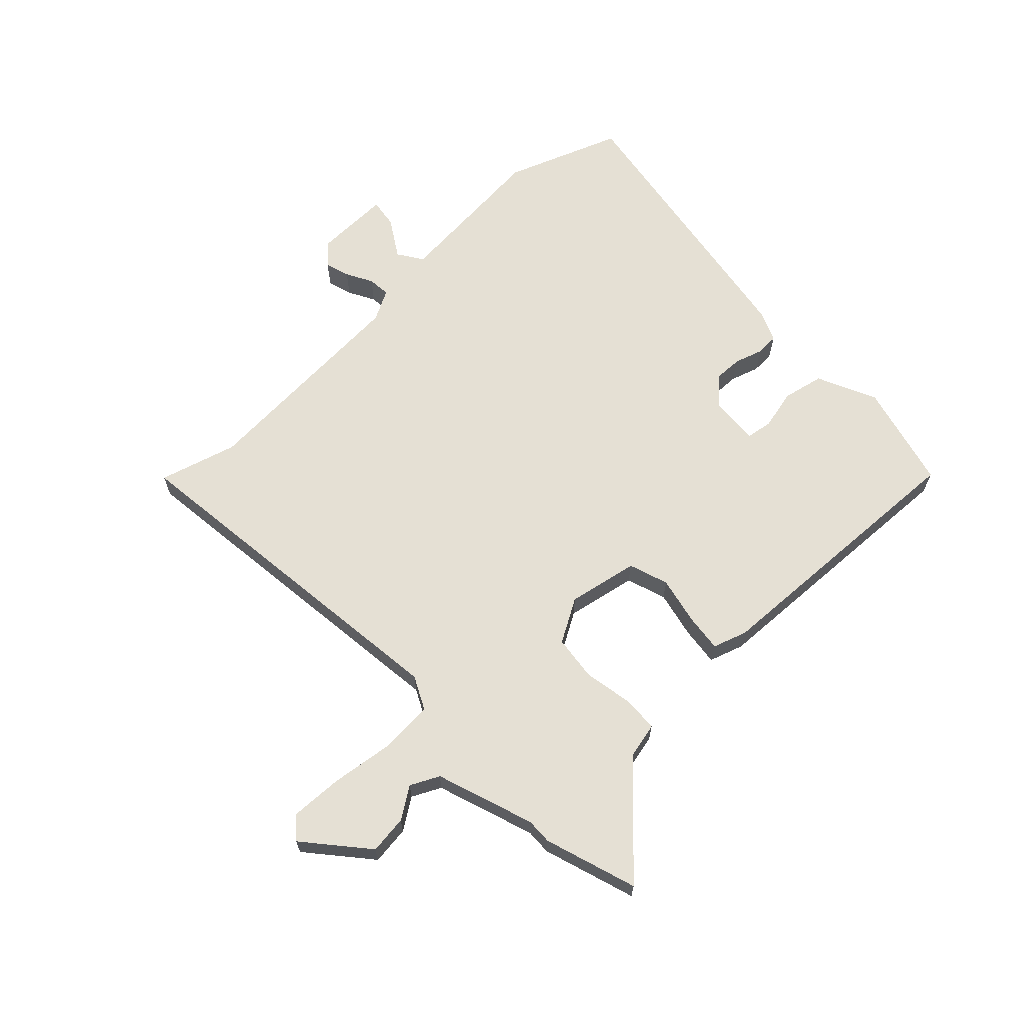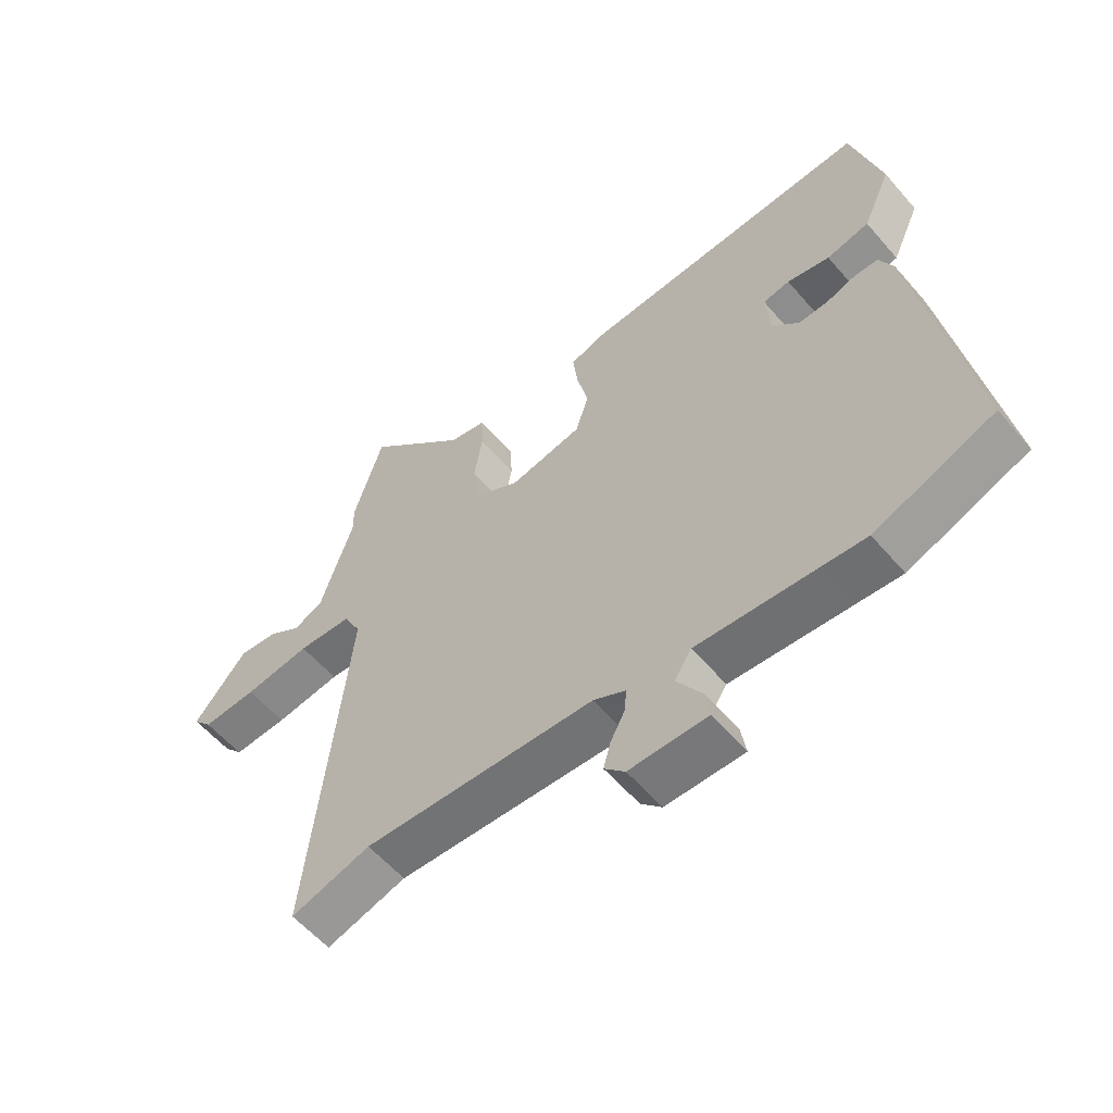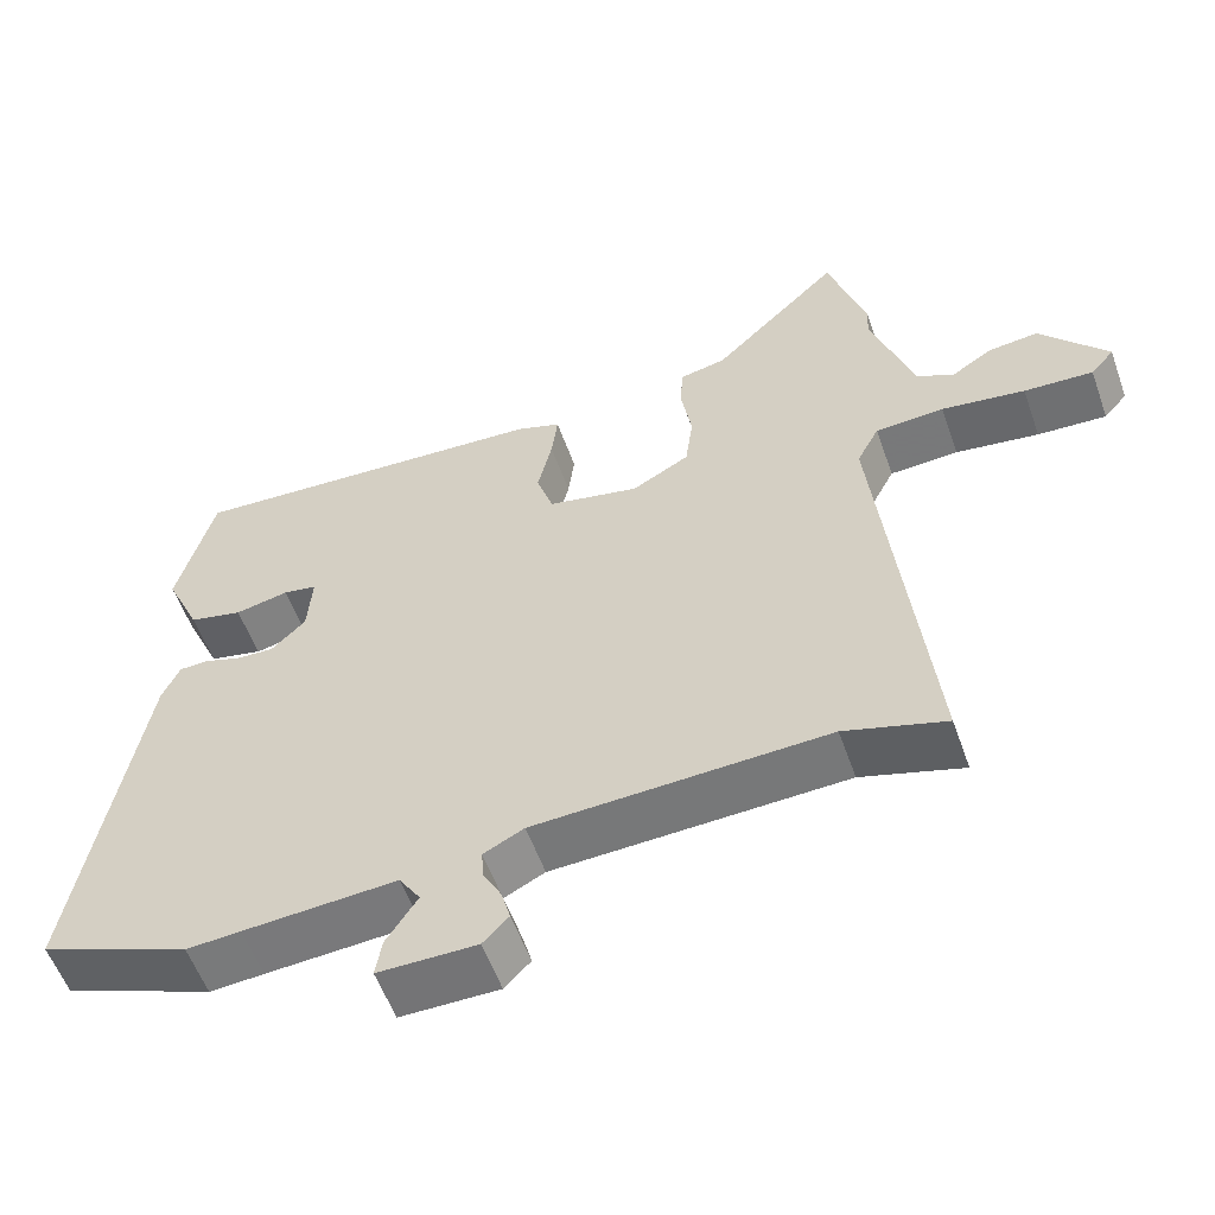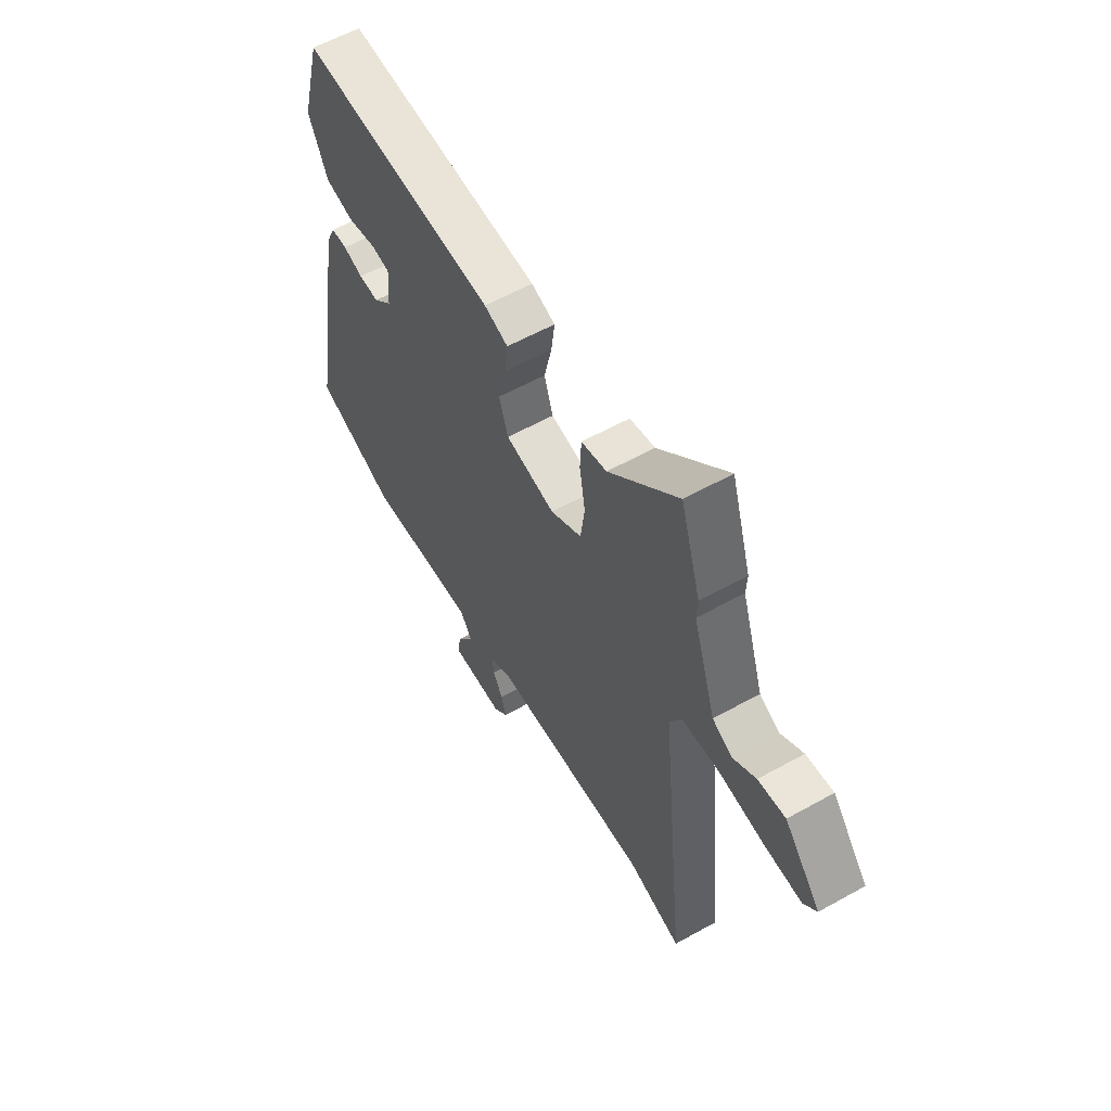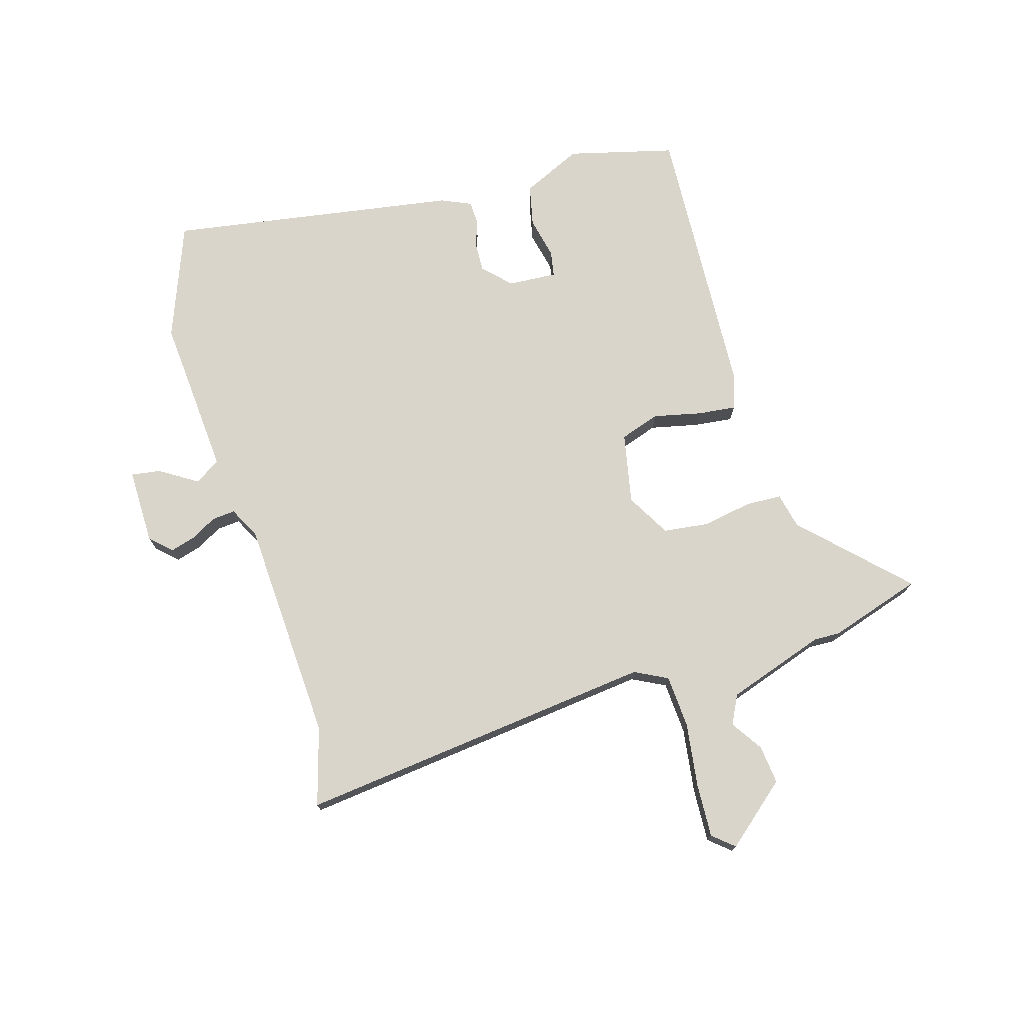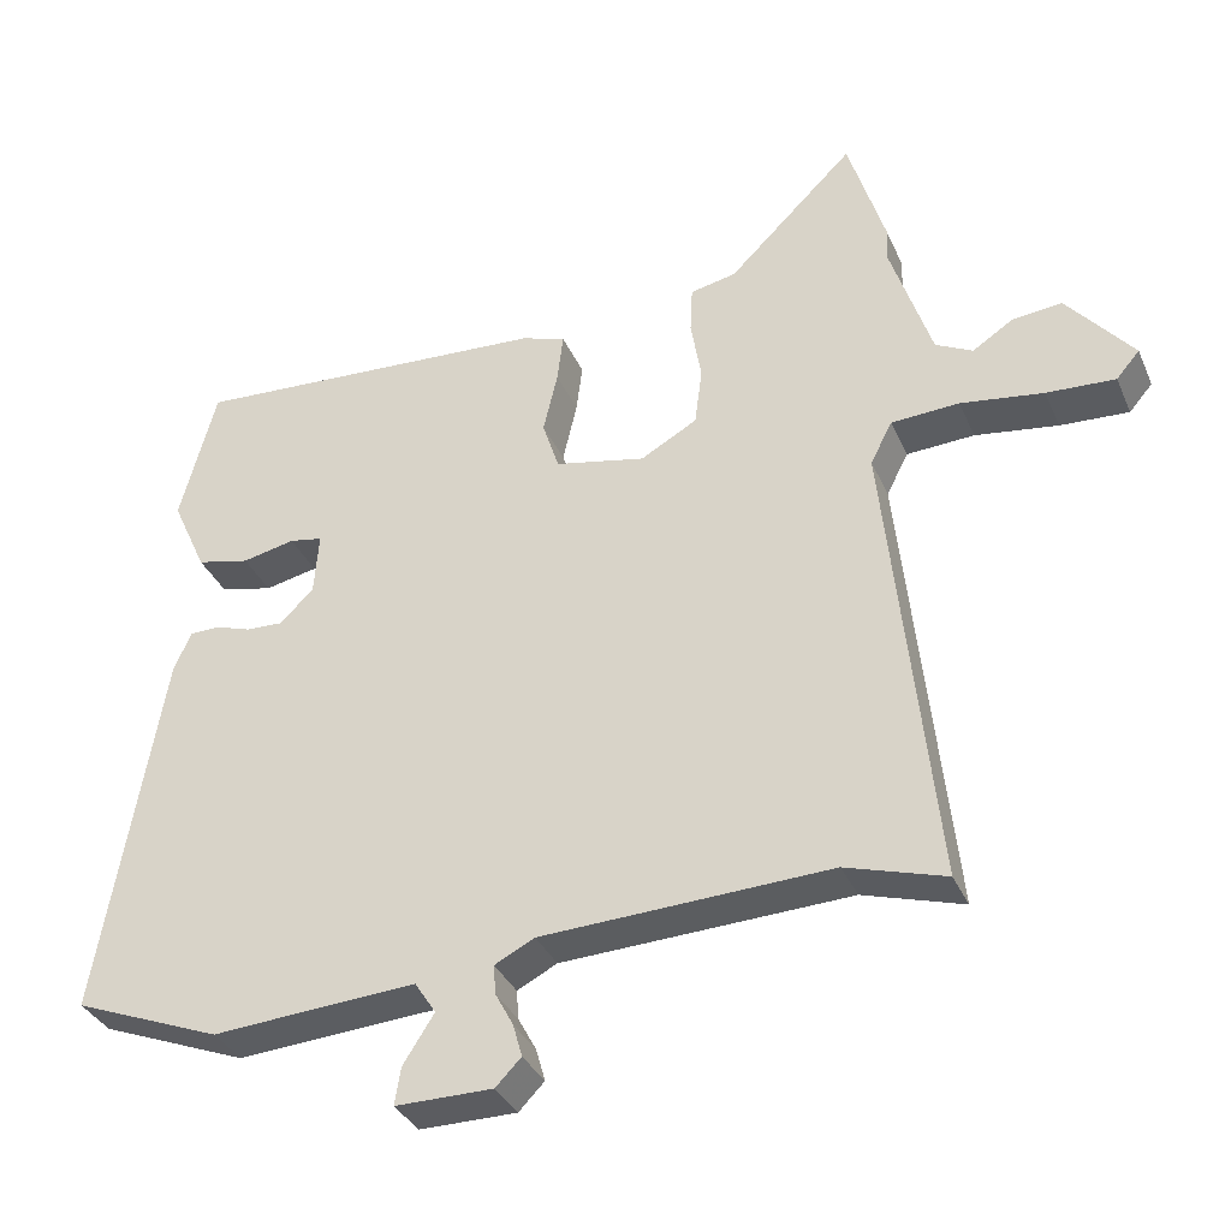
<metadata>
{"format":"obj","ext":"obj","renderer":"f3d","projection":"perspective","resolution":1024,"background":"white","views":[{"elev":65.5,"azim":-44.4,"up":"+Y"},{"elev":-57.5,"azim":40.2,"up":"+Z"},{"elev":-56.3,"azim":-160.5,"up":"+Z"},{"elev":58.7,"azim":-119.9,"up":"+Z"},{"elev":74.5,"azim":-107.0,"up":"+Y"},{"elev":-34.8,"azim":-158.5,"up":"+Z"}]}
</metadata>
<code>
v -0.396 0.07 -0.468
v -0.528 0.07 -0.508
v -0.464 0.07 0.105
v -0.493 0.07 0.161
v -0.583 0.07 0.166
v -0.693 0.07 0.15
v -0.784 0.07 0.145
v -0.815 0.07 0.181
v -0.727 0.07 0.287
v -0.661 0.07 0.28
v -0.607 0.07 0.245
v -0.558 0.07 0.27
v -0.503 0.07 0.439
v -0.505 0.07 0.483
v -0.456 0.07 0.642
v -0.289 0.07 0.478
v -0.228 0.07 0.465
v -0.225 0.07 0.403
v -0.239 0.07 0.319
v -0.229 0.07 0.242
v -0.154 0.07 0.2
v -0.034 0.07 0.225
v -0.012 0.07 0.293
v -0.031 0.07 0.375
v -0.039 0.07 0.44
v 0.019 0.07 0.46
v 0.498 0.07 0.488
v 0.546 0.07 0.307
v 0.5 0.07 0.205
v 0.43 0.07 0.189
v 0.36 0.07 0.204
v 0.316 0.07 0.196
v 0.322 0.07 0.113
v 0.367 0.07 0.069
v 0.416 0.07 0.071
v 0.464 0.07 0.087
v 0.503 0.07 0.086
v 0.526 0.07 0.035
v 0.61 0.07 -0.457
v 0.414 0.07 -0.534
v 0.343 0.07 -0.529
v 0.143 0.07 -0.516
v 0.115 0.07 -0.559
v 0.156 0.07 -0.623
v 0.164 0.07 -0.673
v 0.035 0.07 -0.673
v 0.001 0.07 -0.638
v 0.013 0.07 -0.595
v 0.037 0.07 -0.55
v 0.04 0.07 -0.511
v -0.013 0.07 -0.484
v -0.396 0 -0.468
v -0.528 0 -0.508
v -0.464 0 0.105
v -0.493 0 0.161
v -0.583 0 0.166
v -0.693 0 0.15
v -0.784 0 0.145
v -0.815 0 0.181
v -0.727 0 0.287
v -0.661 0 0.28
v -0.607 0 0.245
v -0.558 0 0.27
v -0.503 0 0.439
v -0.505 0 0.483
v -0.456 0 0.642
v -0.289 0 0.478
v -0.228 0 0.465
v -0.225 0 0.403
v -0.239 0 0.319
v -0.229 0 0.242
v -0.154 0 0.2
v -0.034 0 0.225
v -0.012 0 0.293
v -0.031 0 0.375
v -0.039 0 0.44
v 0.019 0 0.46
v 0.498 0 0.488
v 0.546 0 0.307
v 0.5 0 0.205
v 0.43 0 0.189
v 0.36 0 0.204
v 0.316 0 0.196
v 0.322 0 0.113
v 0.367 0 0.069
v 0.416 0 0.071
v 0.464 0 0.087
v 0.503 0 0.086
v 0.526 0 0.035
v 0.61 0 -0.457
v 0.414 0 -0.534
v 0.343 0 -0.529
v 0.143 0 -0.516
v 0.115 0 -0.559
v 0.156 0 -0.623
v 0.164 0 -0.673
v 0.035 0 -0.673
v 0.001 0 -0.638
v 0.013 0 -0.595
v 0.037 0 -0.55
v 0.04 0 -0.511
v -0.013 0 -0.484
f 46 47 48 49
f 46 49 50
f 43 44 45 46
f 42 43 46 50
f 38 39 40 41
f 38 41 42
f 35 36 37 38
f 34 35 38 42
f 33 34 42 50
f 28 29 30 31
f 28 31 32
f 27 28 32
f 26 27 32
f 23 24 25 26
f 23 26 32 33
f 16 17 18 19
f 16 19 20
f 13 14 15 16
f 12 13 16 20
f 11 12 20 21
f 9 10 11
f 8 9 11
f 5 6 7 8
f 4 5 8 11
f 1 2 3
f 51 1 3
f 51 3 4
f 50 51 4
f 22 23 33 50
f 21 22 50
f 21 50 4
f 4 11 21
f 100 99 98 97
f 101 100 97
f 97 96 95 94
f 101 97 94 93
f 92 91 90 89
f 93 92 89
f 89 88 87 86
f 93 89 86 85
f 101 93 85 84
f 82 81 80 79
f 83 82 79
f 83 79 78
f 83 78 77
f 77 76 75 74
f 84 83 77 74
f 70 69 68 67
f 71 70 67
f 67 66 65 64
f 71 67 64 63
f 72 71 63 62
f 62 61 60
f 62 60 59
f 59 58 57 56
f 62 59 56 55
f 54 53 52
f 54 52 102
f 55 54 102
f 55 102 101
f 101 84 74 73
f 101 73 72
f 55 101 72
f 72 62 55
f 1 52 53 2
f 2 53 54 3
f 3 54 55 4
f 4 55 56 5
f 5 56 57 6
f 6 57 58 7
f 7 58 59 8
f 8 59 60 9
f 9 60 61 10
f 10 61 62 11
f 11 62 63 12
f 12 63 64 13
f 13 64 65 14
f 14 65 66 15
f 15 66 67 16
f 16 67 68 17
f 17 68 69 18
f 18 69 70 19
f 19 70 71 20
f 20 71 72 21
f 21 72 73 22
f 22 73 74 23
f 23 74 75 24
f 24 75 76 25
f 25 76 77 26
f 26 77 78 27
f 27 78 79 28
f 28 79 80 29
f 29 80 81 30
f 30 81 82 31
f 31 82 83 32
f 32 83 84 33
f 33 84 85 34
f 34 85 86 35
f 35 86 87 36
f 36 87 88 37
f 37 88 89 38
f 38 89 90 39
f 39 90 91 40
f 40 91 92 41
f 41 92 93 42
f 42 93 94 43
f 43 94 95 44
f 44 95 96 45
f 45 96 97 46
f 46 97 98 47
f 47 98 99 48
f 48 99 100 49
f 49 100 101 50
f 50 101 102 51
f 51 102 52 1

</code>
